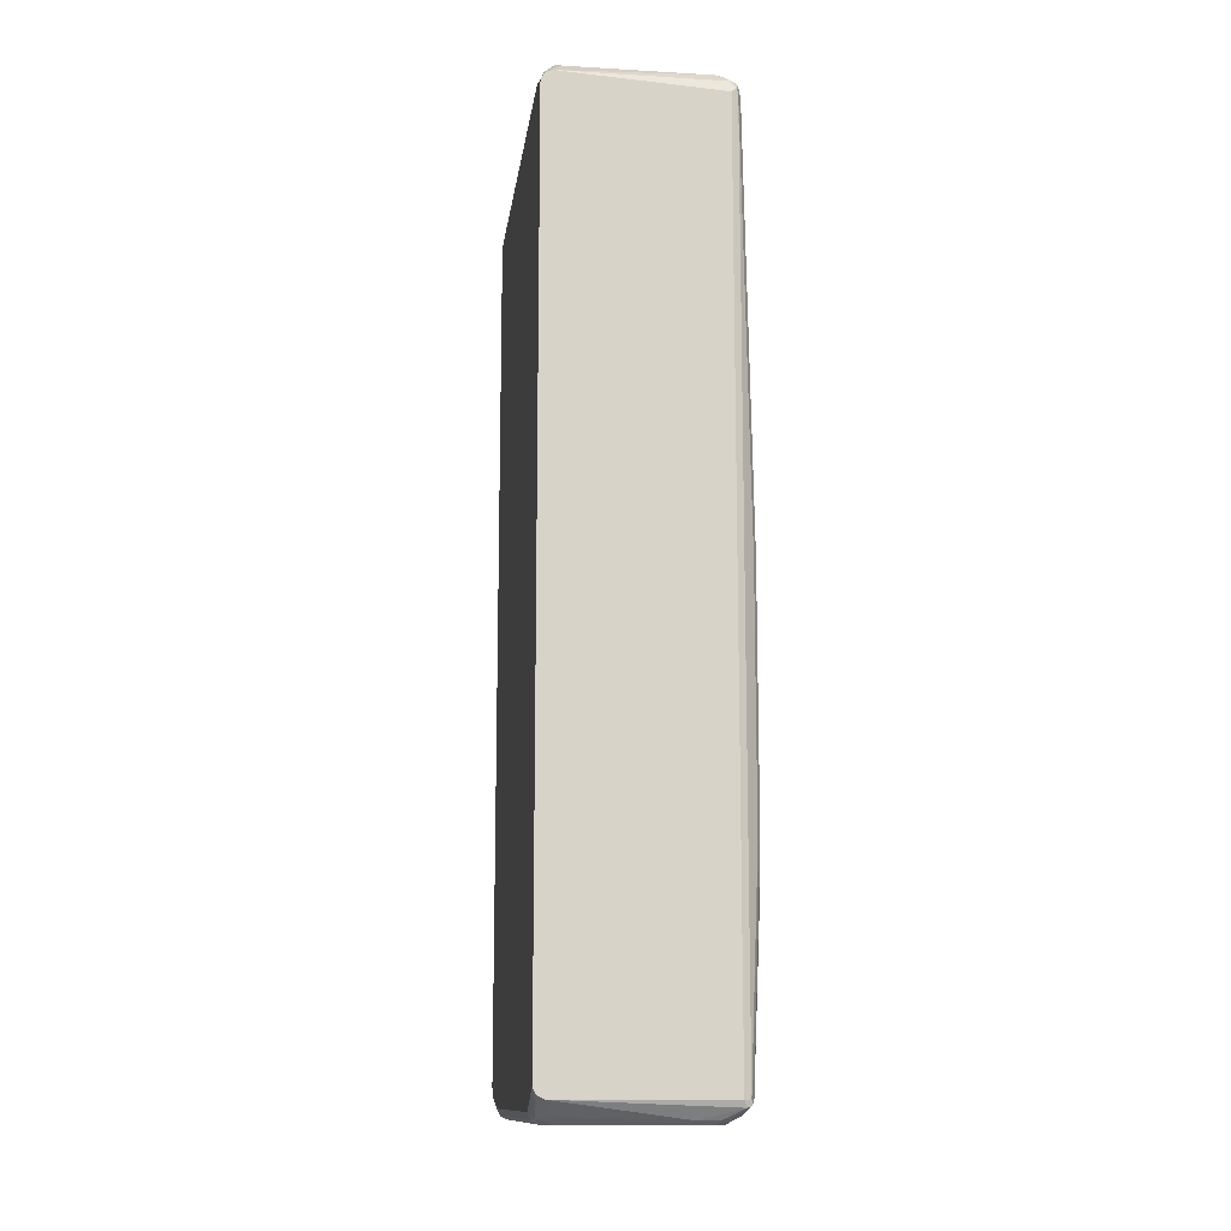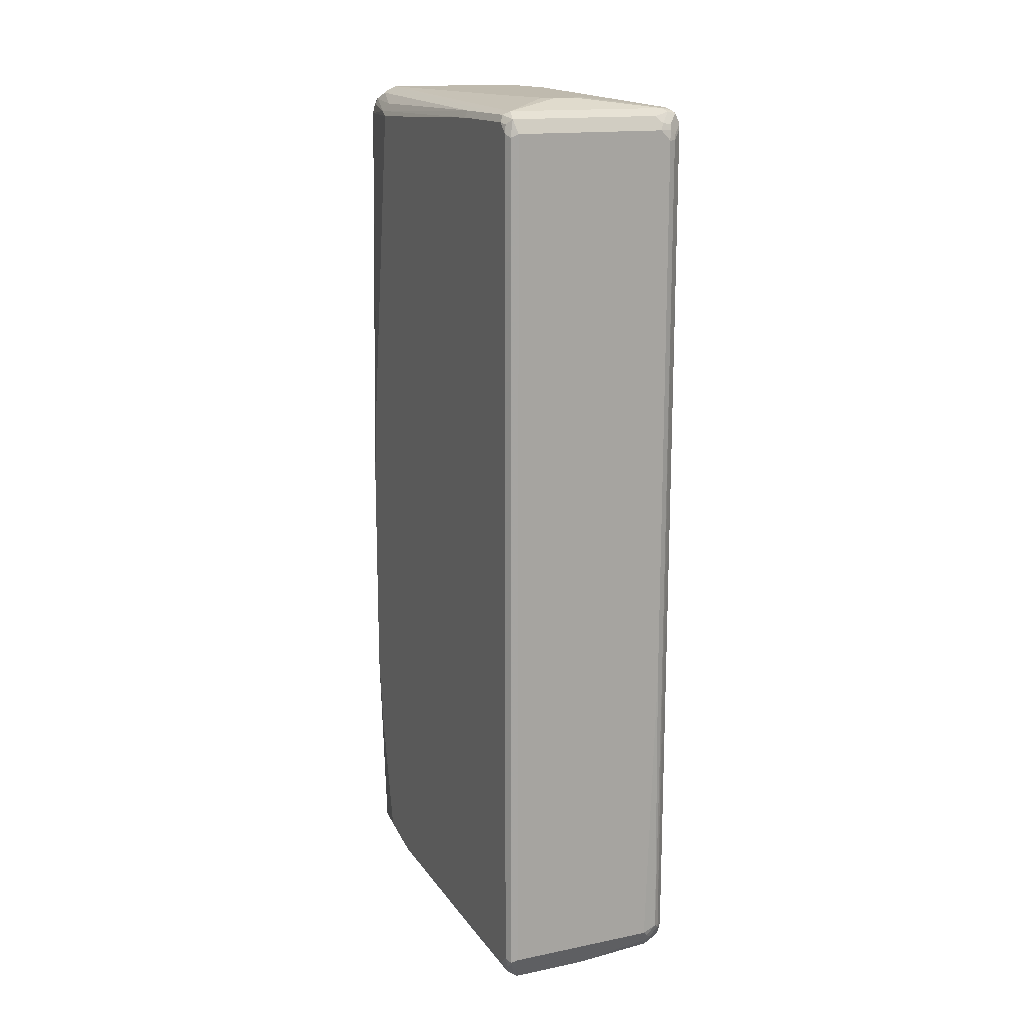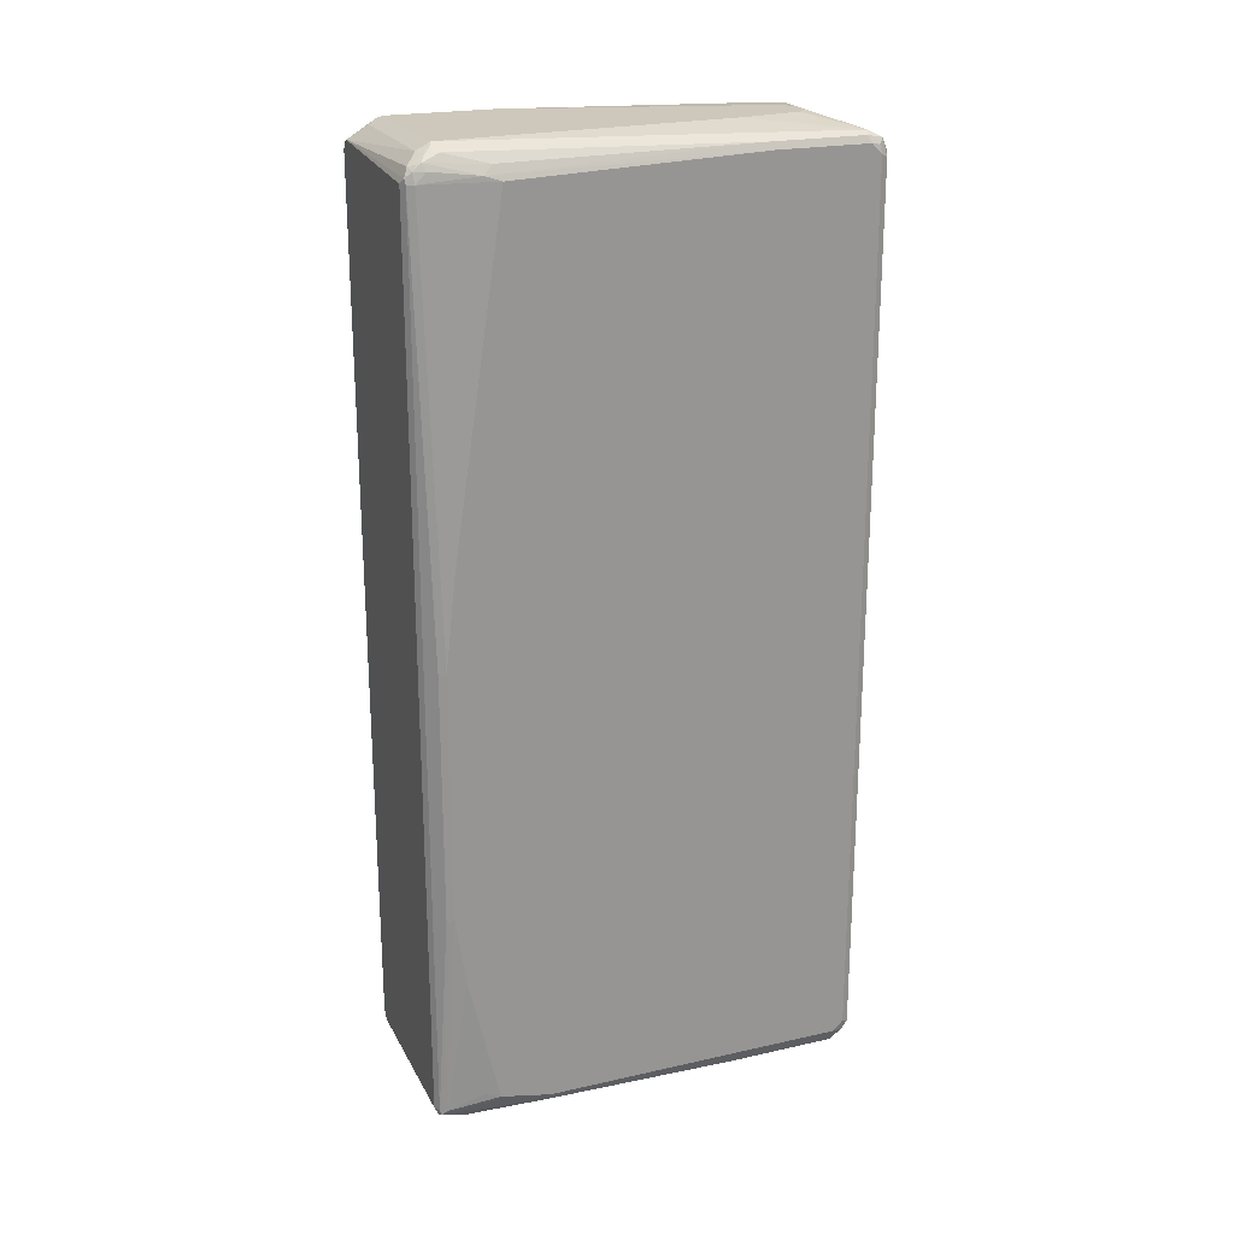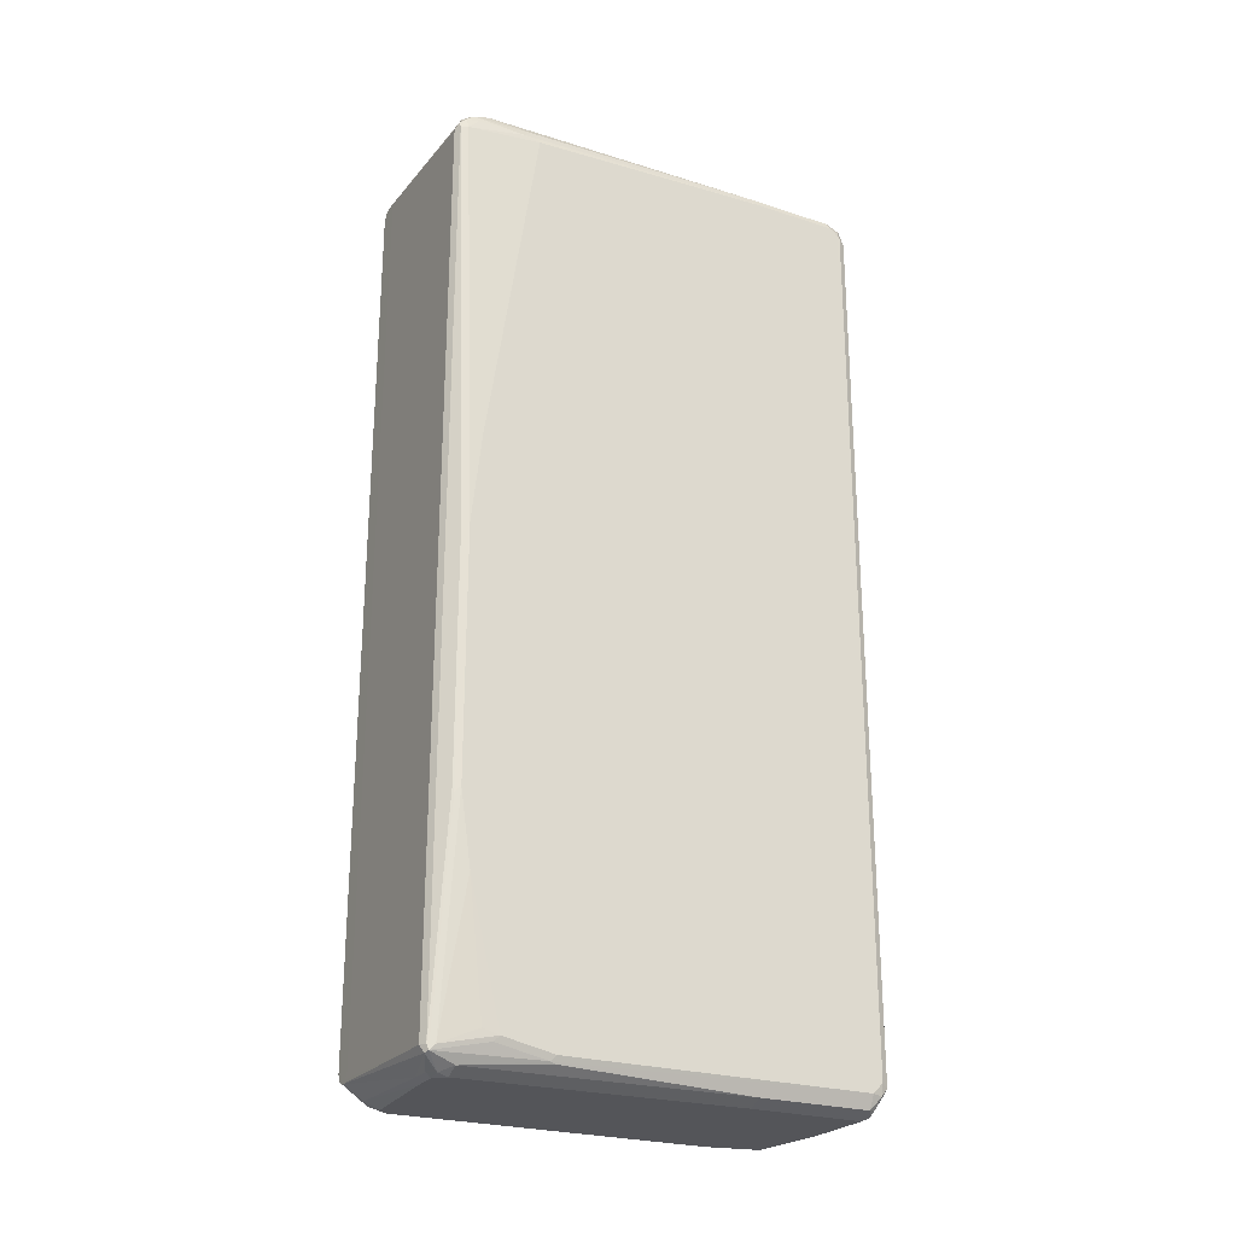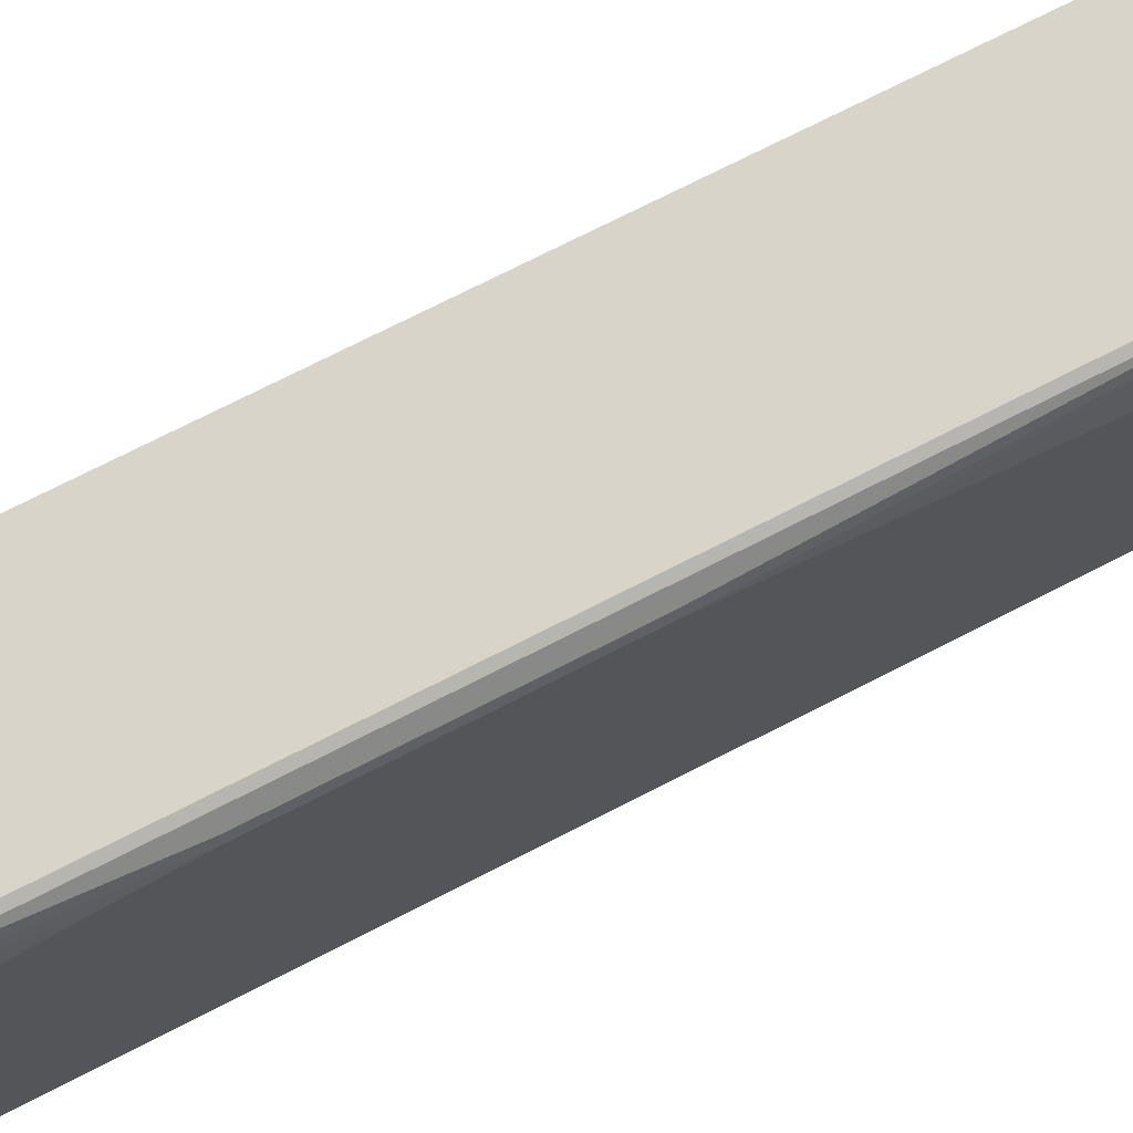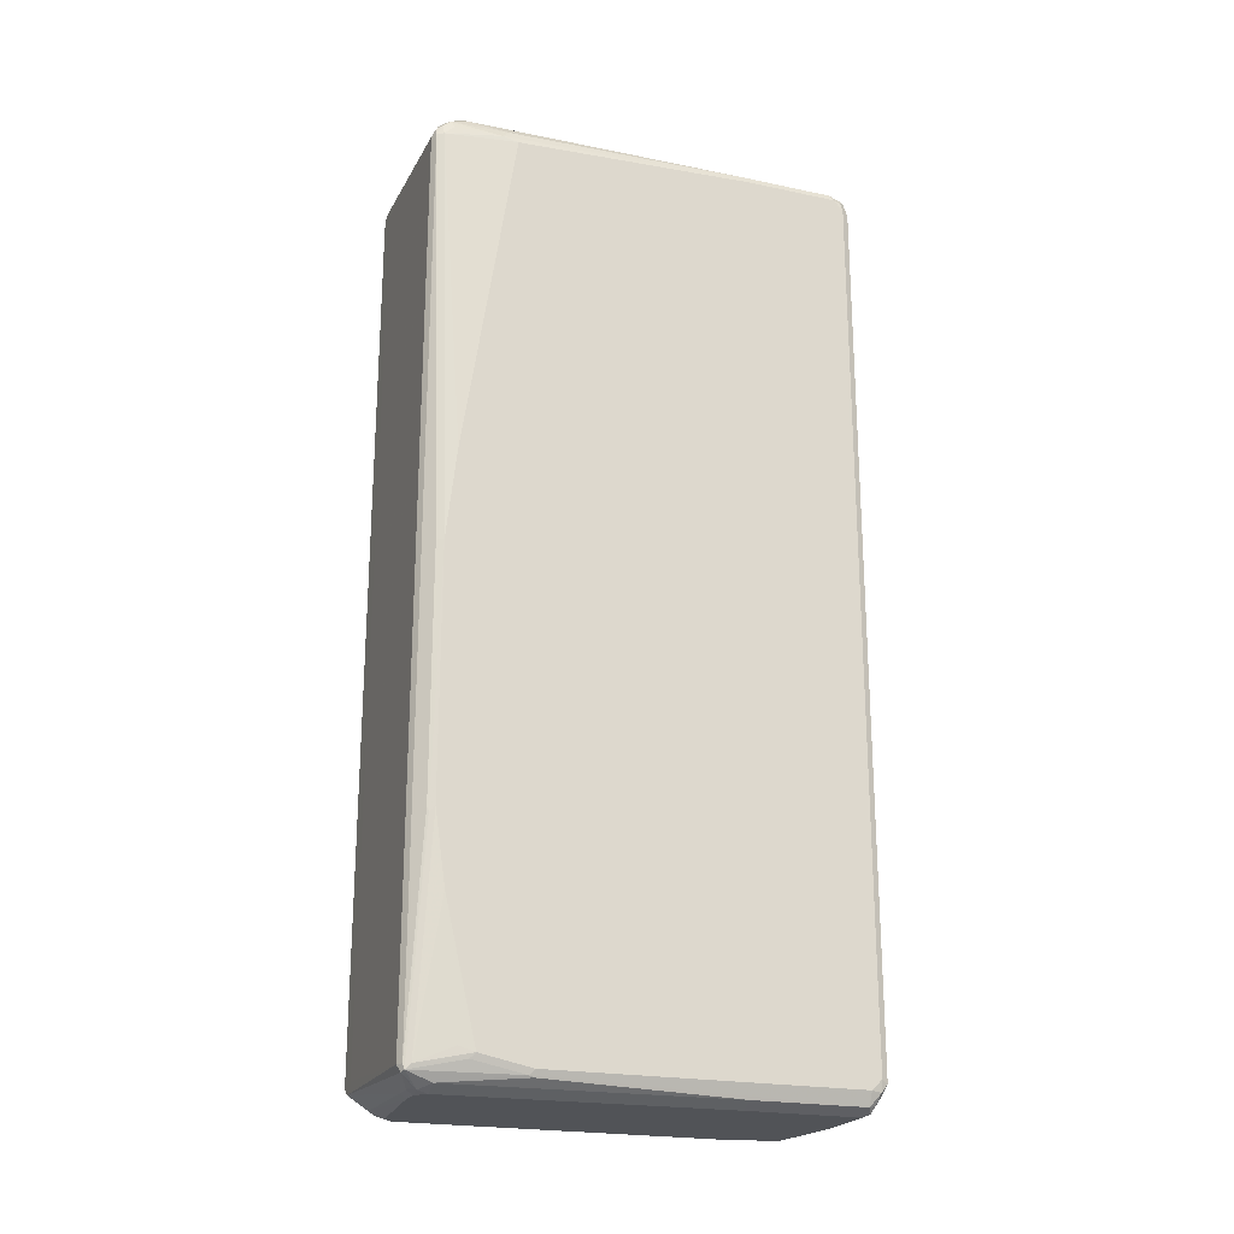
<metadata>
{"format":"obj","ext":"obj","renderer":"f3d","projection":"perspective","resolution":1024,"background":"white","views":[{"elev":-12.5,"azim":172.4,"up":"+Z"},{"elev":15.5,"azim":-23.1,"up":"+Z"},{"elev":22.0,"azim":-111.4,"up":"+Z"},{"elev":-24.6,"azim":-118.1,"up":"+Z"},{"elev":74.9,"azim":-116.9,"up":"+Y"},{"elev":-21.8,"azim":-110.4,"up":"+Z"}]}
</metadata>
<code>
v 0.1302 0.04976 -0.7159
v -0.1356 0.04338 -0.7267
v -0.1302 0.0488 -0.7159
v 0.1199 0.04976 -0.7109
v 0.1311 0.04976 -0.7154
v 0.1383 0.008127 -0.7404
v 0.1193 0.02164 -0.7376
v -0.07051 0.02706 -0.743
v -0.1424 0.04064 -0.7241
v -0.141 0.04338 -0.7159
v -0.103 0.02706 -0.743
v -0.118 0.02438 -0.7404
v -0.1159 0.01622 -0.7445
v 0.1139 0.04976 -0.6996
v 0.1142 0.04976 -0.7003
v 0.1193 0.04976 -0.7105
v -0.1302 0.0488 0.6996
v 0.141 0.04976 -0.7105
v 0.1356 0.03796 -0.7213
v 0.1464 -0.01629 -0.7321
v 0.141 -0.02171 -0.743
v 0.1302 -0.01629 -0.7486
v 0.1139 -3.471e-05 -0.7486
v 0.146 0.04976 -0.7006
v 0.1464 0.04976 -0.6996
v -0.06507 0.01622 -0.7486
v -0.1586 -0.1221 -0.7241
v -0.1586 -0.04071 -0.7078
v -0.1464 0.03254 -0.7159
v -0.1586 0.02438 -0.3823
v -0.1356 -3.471e-05 -0.7376
v -0.1573 0.02706 -0.3743
v -0.141 0.04338 0.6996
v -0.09763 0.01622 -0.7486
v -0.1139 -3.471e-05 -0.7486
v 0.1139 0.04976 0.6996
v -0.1383 0.04468 0.7078
v 0.1302 0.04976 0.7159
v 0.1178 0.04976 0.7121
v 0.1464 -0.5207 -0.7321
v 0.141 -0.5261 -0.743
v 0.1302 -0.5207 -0.7486
v 0.1464 0.04976 0.6996
v -0.1627 -0.6183 -0.7159
v -0.1627 -0.1302 -0.7159
v -0.1573 -0.1302 -0.7267
v -0.1519 -0.4393 -0.7376
v -0.1519 -0.6183 -0.7376
v -0.1627 -0.04887 -0.6996
v -0.1586 -0.02445 -0.6916
v -0.1627 -3.471e-05 -0.4881
v -0.1627 0.01622 -0.3743
v -0.1627 0.01622 0.01627
v -0.1573 0.02706 0.01627
v -0.1464 0.03254 0.6996
v -0.1424 0.03453 0.7159
v -0.1302 -0.4393 -0.7486
v -0.1302 0.03796 0.7213
v 0.1308 0.04976 0.7156
v -0.1139 0.02164 0.7376
v 0.1139 0.02164 0.7376
v 0.122 0.008127 0.7445
v 0.1464 -0.6021 -0.7159
v 0.141 -0.6075 -0.7267
v 0.1356 -0.5967 -0.7376
v 0.1248 -0.6075 -0.743
v 0.1139 -0.6021 -0.7486
v 0.1413 0.04976 0.7099
v 0.1464 -3.471e-05 0.7159
v -0.1586 -0.6346 -0.7179
v -0.1627 -0.6346 -0.6996
v -0.1383 -0.6265 -0.7445
v -0.1464 -0.6306 -0.7342
v -0.1627 -3.471e-05 0.1627
v -0.1627 -0.08138 0.6996
v -0.1586 -0.05696 0.7078
v -0.1464 0.01622 0.7159
v -0.141 0.02164 0.7267
v -0.1383 0.02843 0.7241
v -0.1302 -0.6183 -0.7486
v -0.1302 0.01423 0.7363
v 0.141 0.04976 0.7105
v -0.122 0.01217 0.7404
v -0.1139 -3.471e-05 0.7486
v 0.1139 -3.471e-05 0.7486
v 0.1139 -0.1628 0.7486
v 0.1356 -0.1628 0.7376
v 0.1356 -3.471e-05 0.7376
v 0.1464 -0.6183 -0.6996
v 0.1424 -0.6204 -0.7159
v 0.1383 -0.6224 -0.7241
v 0.122 -0.6143 -0.7404
v -0.01625 -0.6183 -0.7486
v 0.1139 -0.6238 -0.7376
v 0.1424 -0.6102 0.7241
v 0.1464 -0.6021 0.7159
v -0.1546 -0.6428 -0.7119
v -0.1573 -0.6454 -0.705
v -0.1627 -0.6346 0.6996
v -0.01625 -0.6292 -0.743
v -0.1302 -0.6292 -0.743
v -0.1464 -0.64 -0.7213
v -0.1627 -0.4719 0.7159
v -0.1573 -0.4665 0.7267
v -0.1519 -0.07054 0.7213
v -0.1356 -0.005453 0.7376
v -0.1247 0.005384 0.743
v -0.1573 -0.6129 0.7267
v -0.1464 -0.6183 0.7321
v -0.08135 -0.4556 0.7486
v 0.01626 -0.5044 0.7486
v 0.1302 -0.6021 0.7321
v 0.141 -0.6021 0.7267
v 0.1424 -0.6265 -0.6916
v 0.141 -0.6292 -0.6996
v 0.1464 -0.6183 0.6996
v 0.1383 -0.6306 -0.7078
v 0.1302 -0.6407 -0.6996
v 0.1139 -0.6407 -0.7159
v 0.122 -0.6306 -0.7241
v 0.09761 -0.64 -0.7213
v 0.1342 -0.6265 0.7241
v 0.1424 -0.6265 0.7078
v 0.1322 -0.6183 0.7282
v -0.1464 -0.6509 -0.6996
v -0.1573 -0.6454 0.6942
v -0.16 -0.6319 0.7132
v -0.1627 -0.6183 0.7159
v -0.008137 -0.6306 -0.7404
v -0.1546 -0.6265 0.7241
v 0.1139 -0.6183 0.7321
v -0.04881 -0.5695 0.7486
v -0.06507 -0.5533 0.7486
v -0.1519 -0.64 0.7213
v -2.548e-05 -0.5533 0.7486
v -0.01625 -0.5695 0.7486
v 0.141 -0.6292 0.6996
v 0.1248 -0.6454 -0.2115
v 0.122 -0.6468 -0.6916
v 0.1248 -0.6454 0.6833
v 0.1058 -0.6468 -0.7078
v 0.118 -0.6428 0.7078
v 0.1193 -0.6292 0.7267
v 0.1281 -0.6387 0.6996
v 0.1261 -0.6428 0.6916
v 0.09761 -0.6509 -0.6996
v -0.1464 -0.6509 0.6996
v -0.1546 -0.6428 0.7078
v 0.09219 -0.64 0.7213
v 0.1139 -0.6509 -0.2115
v 0.1159 -0.6468 0.6996
v 0.1139 -0.6509 0.6833
v 0.1031 -0.6454 0.7105
v 0.09761 -0.6509 0.6996
f 1 2 3
f 87 95 88
f 87 113 95
f 86 113 87
f 86 112 113
f 86 111 112
f 84 86 85
f 84 111 86
f 84 135 111
f 84 136 135
f 84 132 136
f 84 133 132
f 84 110 133
f 84 109 110
f 84 108 109
f 84 104 108
f 89 114 115
f 84 106 104
f 89 115 90
f 89 123 114
f 95 124 122
f 95 113 124
f 95 123 96
f 95 122 123
f 94 121 100
f 94 119 121
f 94 120 119
f 93 94 100
f 91 94 92
f 91 120 94
f 91 119 120
f 91 118 119
f 91 117 118
f 90 117 91
f 90 115 117
f 89 116 123
f 96 123 116
f 84 107 106
f 81 107 83
f 69 88 95
f 69 95 96
f 68 88 69
f 68 82 88
f 67 94 93
f 67 92 94
f 66 92 67
f 66 91 92
f 65 91 66
f 64 91 65
f 64 90 91
f 63 90 64
f 63 89 90
f 62 88 82
f 62 87 88
f 70 97 98
f 83 107 84
f 70 73 97
f 71 126 99
f 78 81 79
f 78 107 81
f 78 106 107
f 78 105 106
f 76 78 77
f 76 105 78
f 76 104 105
f 76 103 104
f 75 103 76
f 73 102 97
f 72 102 73
f 72 101 102
f 72 100 101
f 72 93 100
f 72 80 93
f 71 98 126
f 97 125 98
f 97 102 125
f 98 125 147
f 127 134 130
f 126 147 148
f 125 154 147
f 125 152 154
f 125 150 152
f 125 146 150
f 125 129 146
f 124 131 143
f 123 140 137
f 123 145 140
f 123 144 145
f 123 142 144
f 122 153 142
f 122 143 153
f 122 124 143
f 127 148 134
f 122 142 123
f 129 141 146
f 134 147 154
f 151 154 152
f 151 153 154
f 149 154 153
f 143 149 153
f 142 153 151
f 142 145 144
f 142 151 145
f 140 151 152
f 140 145 151
f 139 150 146
f 139 146 141
f 138 152 150
f 138 140 152
f 138 150 139
f 134 154 149
f 134 148 147
f 121 141 129
f 119 141 121
f 118 140 138
f 109 131 136
f 108 130 109
f 108 127 130
f 108 128 127
f 104 106 105
f 103 108 104
f 103 128 108
f 101 125 102
f 101 129 125
f 100 129 101
f 100 121 129
f 99 127 128
f 99 148 127
f 99 126 148
f 98 147 126
f 109 136 132
f 109 132 133
f 109 133 110
f 109 130 134
f 118 137 140
f 118 141 119
f 118 139 141
f 118 138 139
f 115 137 118
f 115 118 117
f 114 137 115
f 62 86 87
f 114 123 137
f 112 135 136
f 112 124 113
f 112 131 124
f 111 135 112
f 109 143 131
f 109 149 143
f 109 134 149
f 112 136 131
f 62 85 86
f 70 98 71
f 60 62 61
f 10 32 54
f 10 30 32
f 9 31 27
f 9 13 31
f 9 30 10
f 9 29 30
f 9 28 29
f 9 27 28
f 8 34 11
f 8 26 34
f 7 26 8
f 7 23 26
f 6 25 20
f 6 24 25
f 6 18 24
f 10 54 33
f 6 19 18
f 11 34 13
f 13 34 35
f 21 41 42
f 20 63 40
f 20 89 63
f 20 116 89
f 20 96 116
f 20 69 96
f 20 43 69
f 20 25 43
f 20 41 21
f 20 40 41
f 17 39 36
f 17 38 39
f 17 37 38
f 17 33 37
f 13 35 31
f 62 84 85
f 6 23 7
f 6 22 23
f 6 21 22
f 1 18 5
f 1 24 18
f 1 25 24
f 1 43 25
f 1 68 43
f 1 82 68
f 1 59 82
f 1 38 59
f 1 39 38
f 1 36 39
f 1 14 36
f 1 15 14
f 1 16 15
f 1 4 16
f 1 3 4
f 1 5 6
f 1 6 7
f 1 7 8
f 1 8 2
f 6 20 21
f 5 19 6
f 5 18 19
f 3 36 14
f 3 17 36
f 3 33 17
f 3 10 33
f 21 42 22
f 3 16 4
f 3 14 15
f 2 13 9
f 2 12 13
f 2 11 12
f 2 8 11
f 2 10 3
f 2 9 10
f 3 15 16
f 22 42 67
f 11 13 12
f 22 93 80
f 47 57 72
f 44 48 70
f 44 49 45
f 44 51 49
f 44 52 51
f 44 53 52
f 44 74 53
f 44 75 74
f 44 103 75
f 44 128 103
f 44 99 128
f 44 71 99
f 44 70 71
f 43 68 69
f 42 66 67
f 47 72 48
f 41 66 42
f 22 67 93
f 49 51 50
f 60 84 62
f 60 83 84
f 60 81 83
f 59 62 82
f 58 81 60
f 58 79 81
f 57 80 72
f 56 79 58
f 56 78 79
f 56 77 78
f 55 74 75
f 55 77 56
f 55 76 77
f 55 75 76
f 53 74 55
f 48 73 70
f 41 65 66
f 48 72 73
f 40 64 41
f 29 50 51
f 29 49 50
f 28 49 29
f 27 48 44
f 27 47 48
f 27 31 46
f 27 49 28
f 27 45 49
f 27 44 45
f 22 26 23
f 22 34 26
f 22 35 34
f 22 57 35
f 22 80 57
f 41 64 65
f 29 51 52
f 29 52 30
f 27 46 47
f 40 63 64
f 30 52 53
f 38 62 59
f 38 61 62
f 38 60 61
f 38 58 60
f 37 56 58
f 33 56 37
f 33 55 56
f 37 58 38
f 33 54 53
f 31 47 46
f 31 57 47
f 31 35 57
f 30 54 32
f 30 53 54
f 33 53 55

</code>
